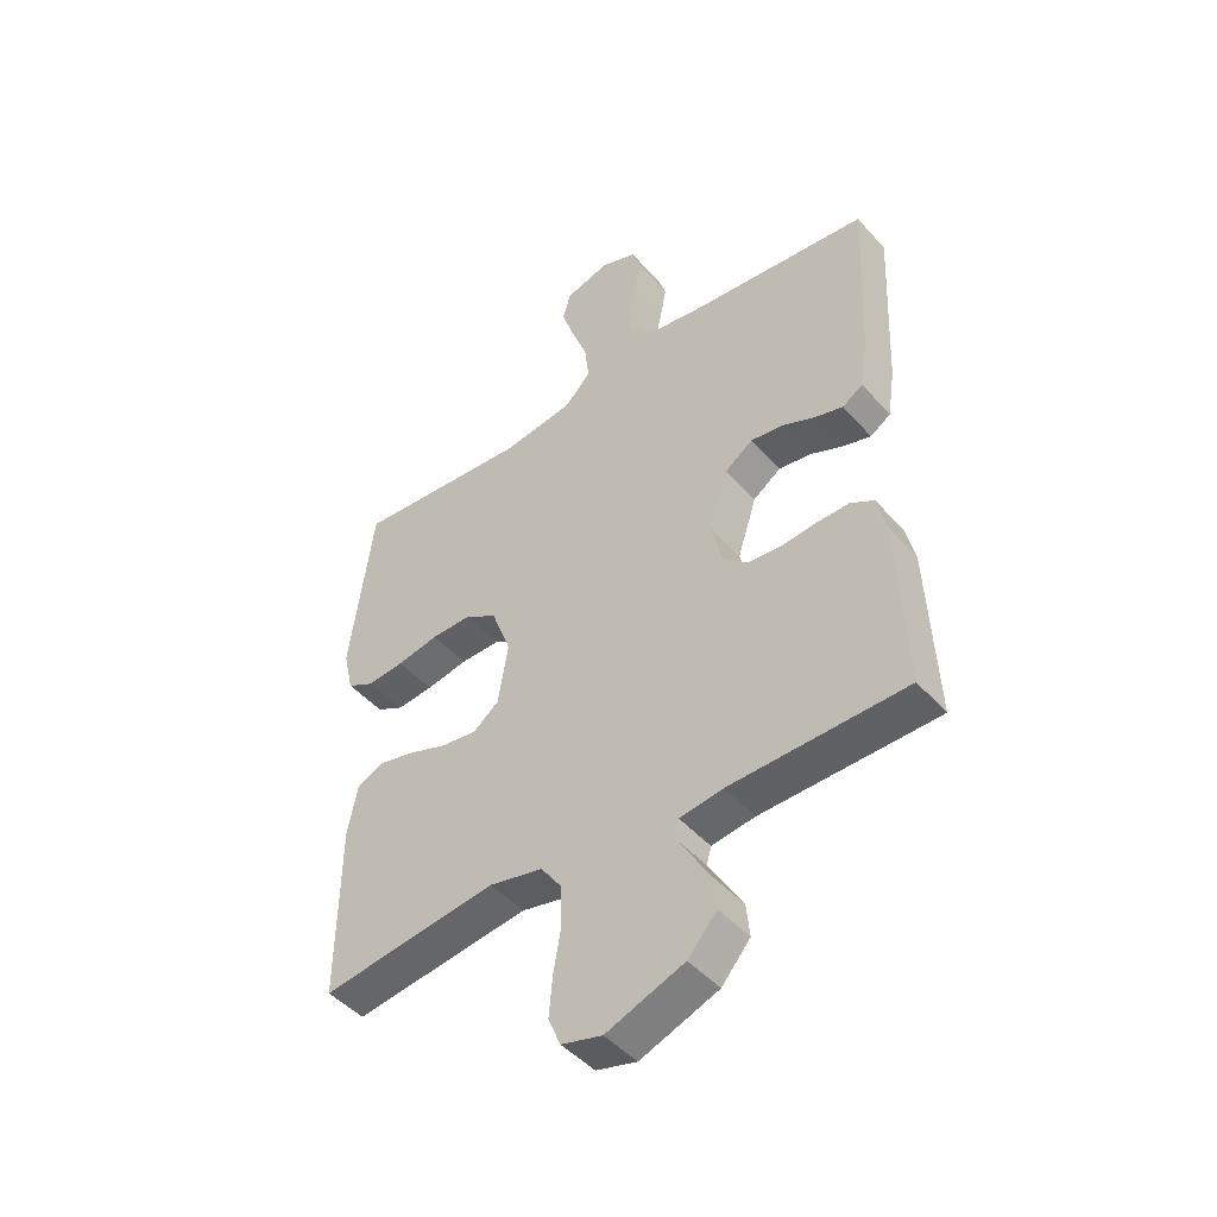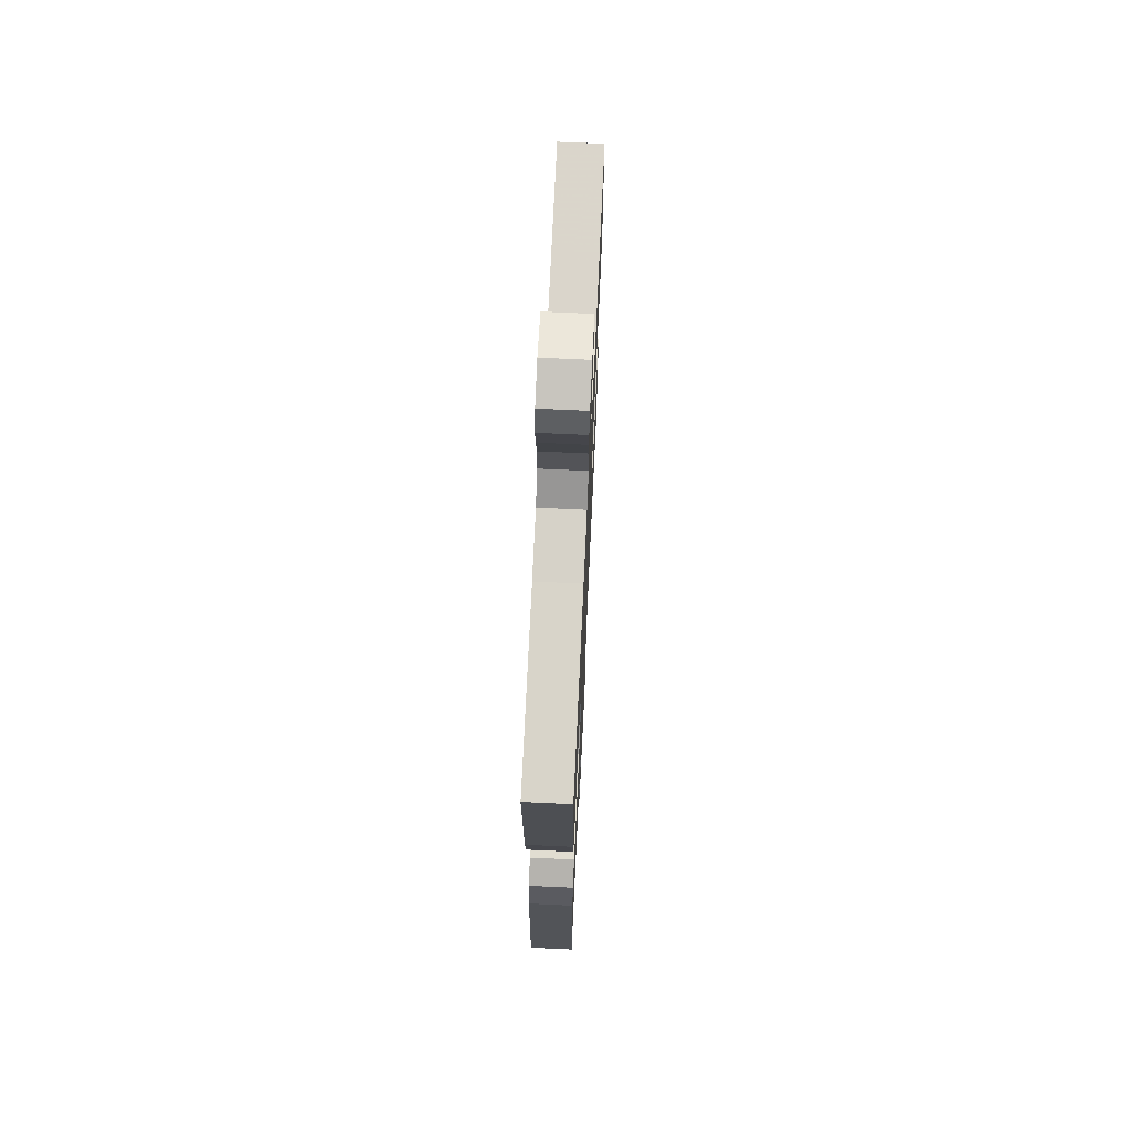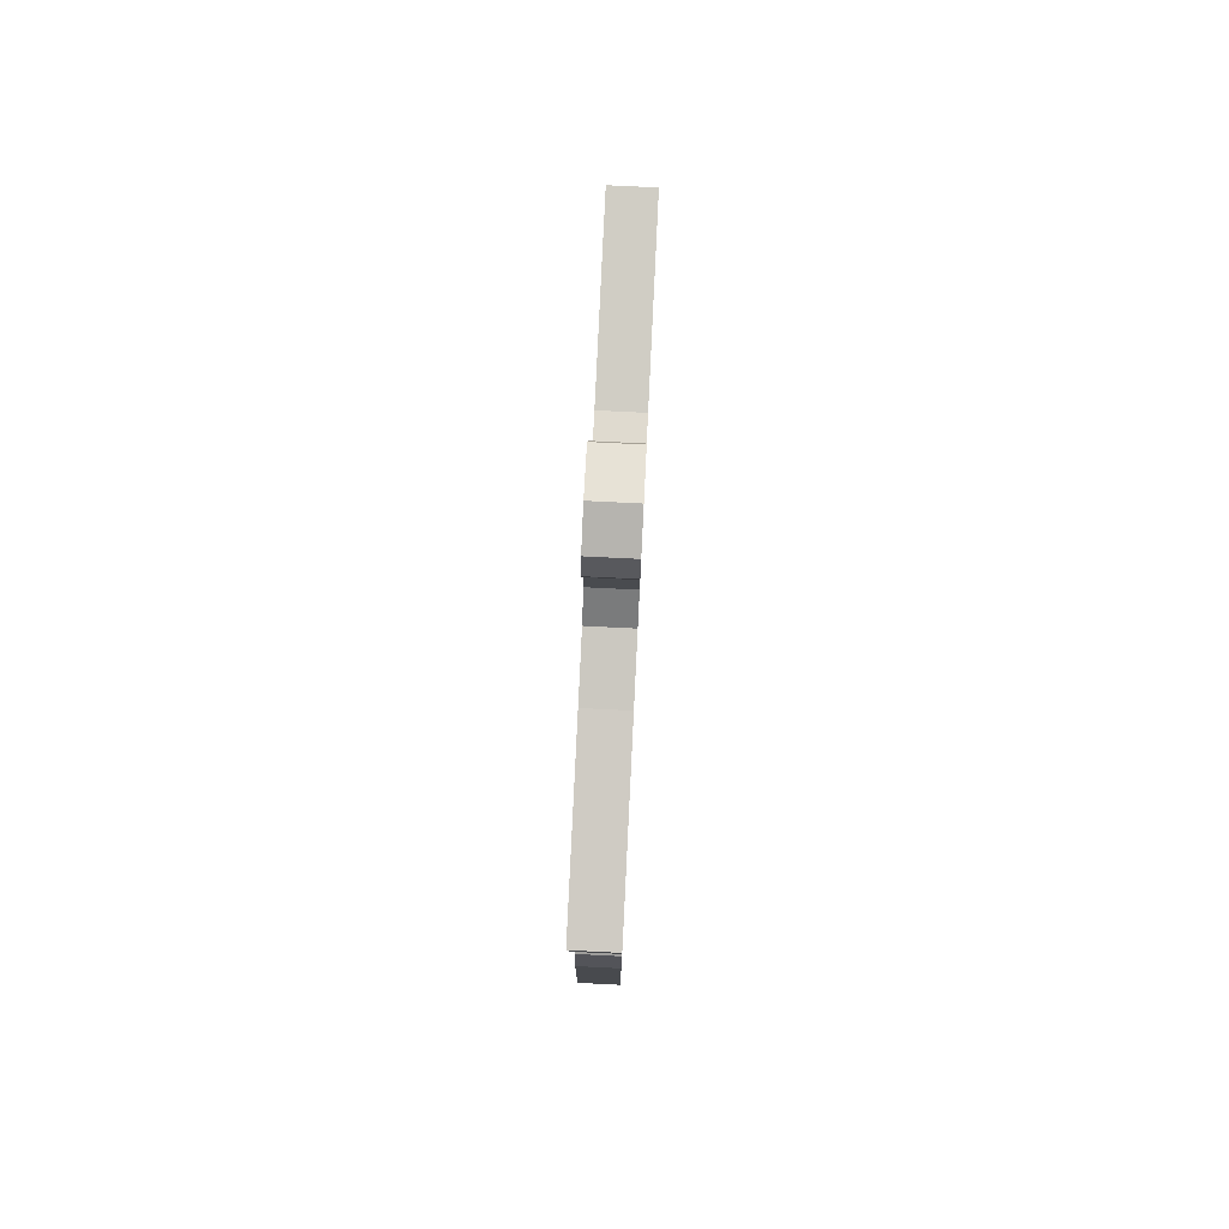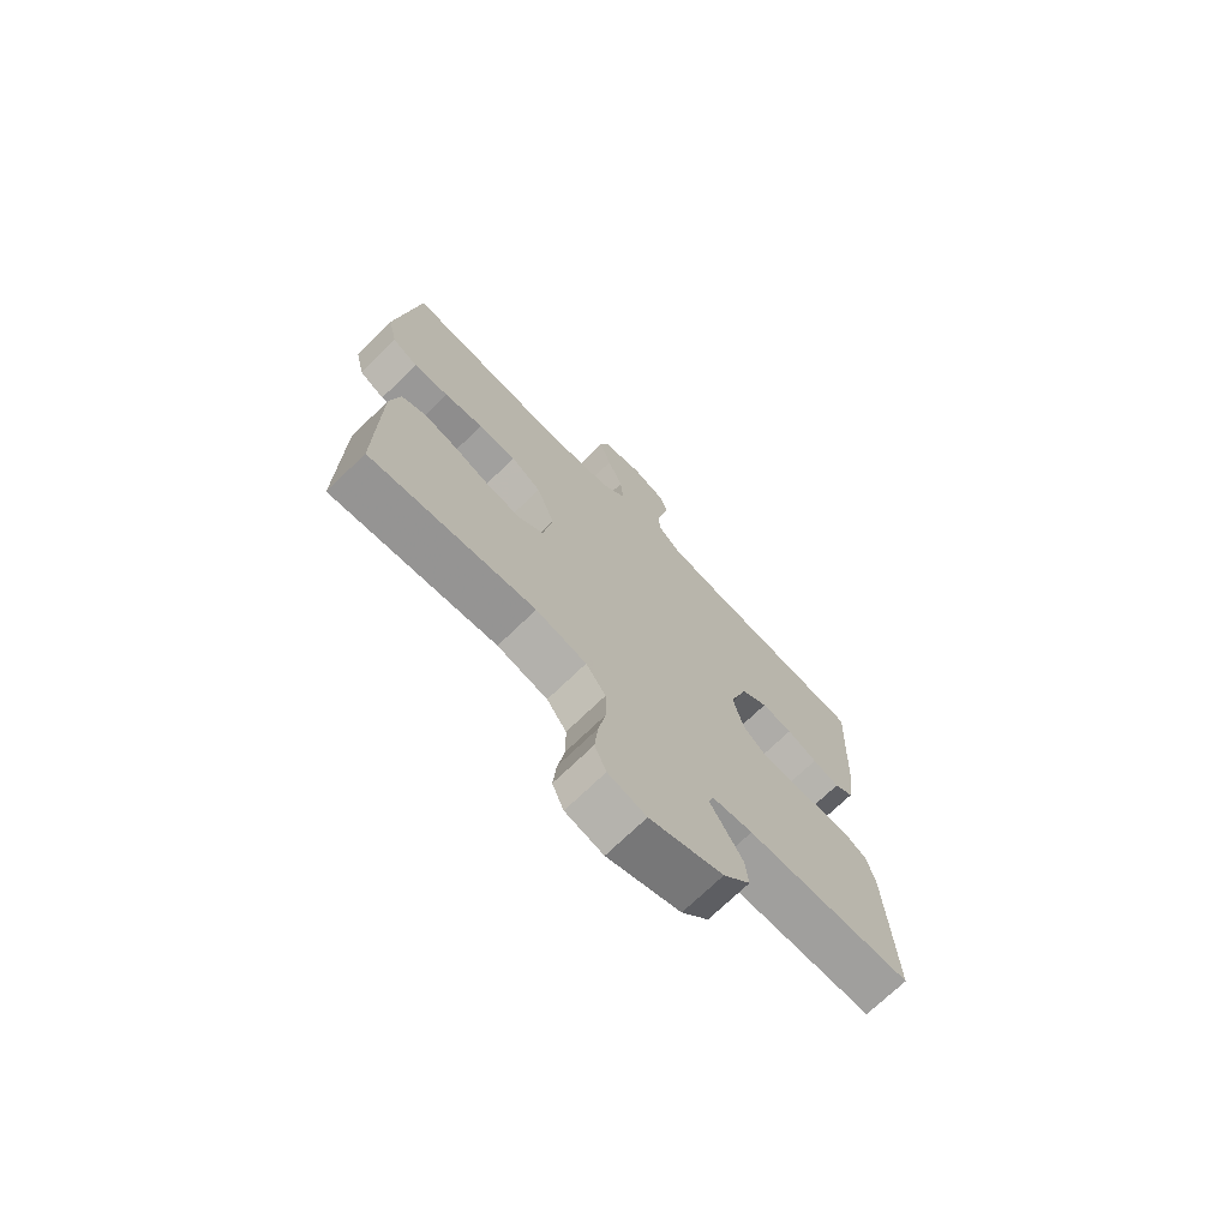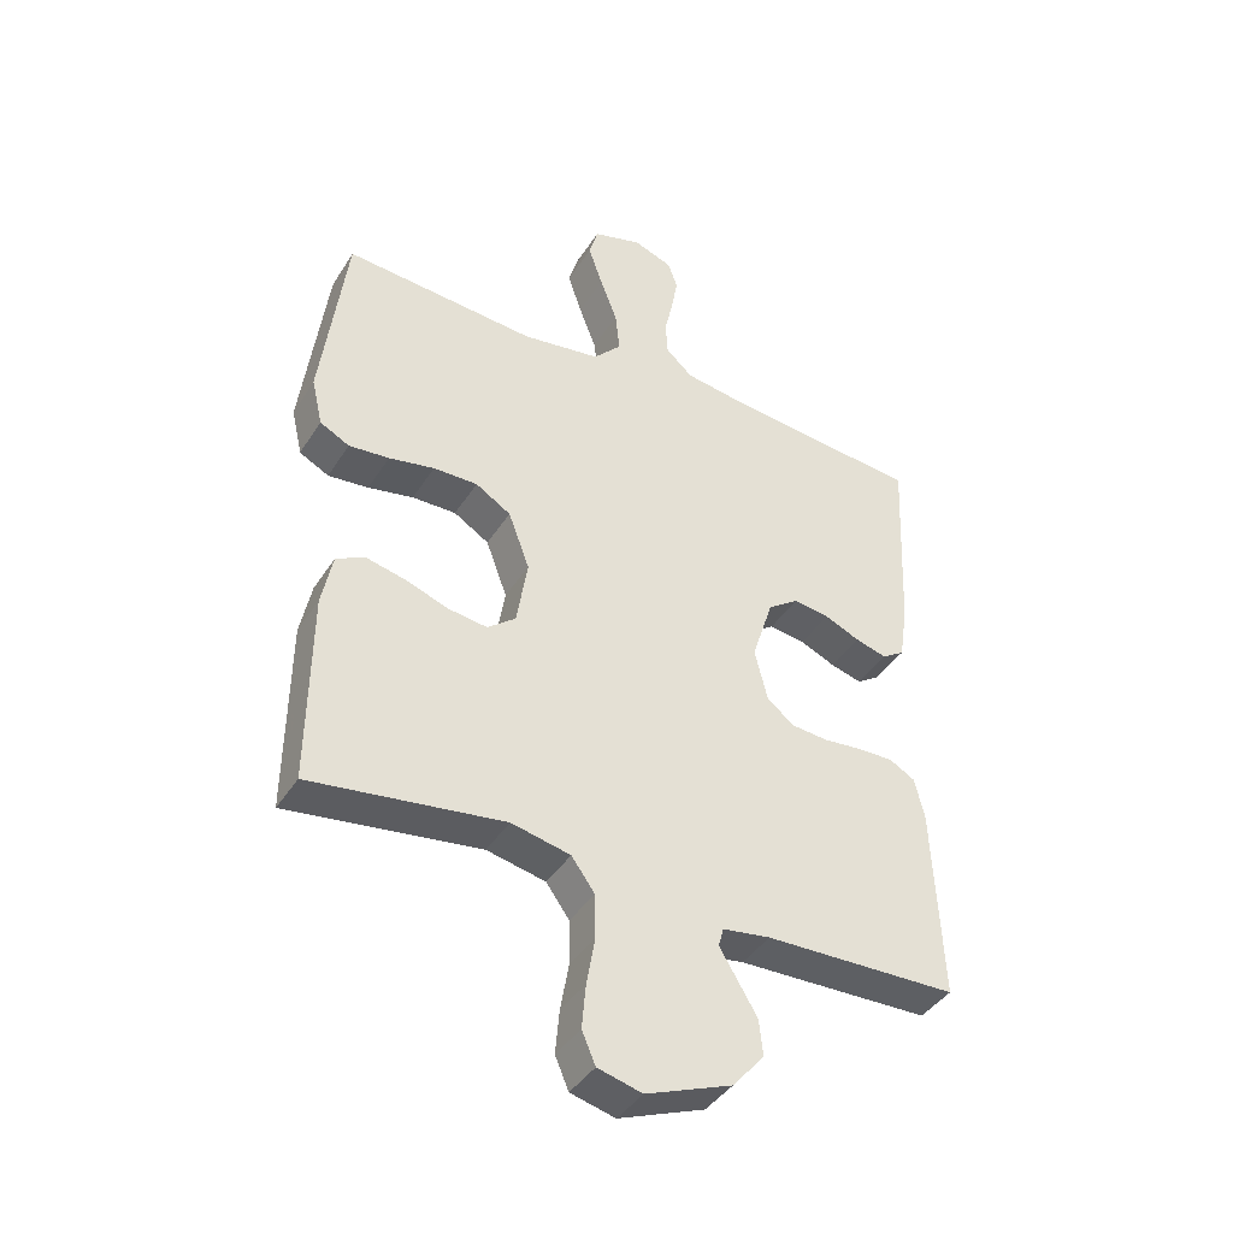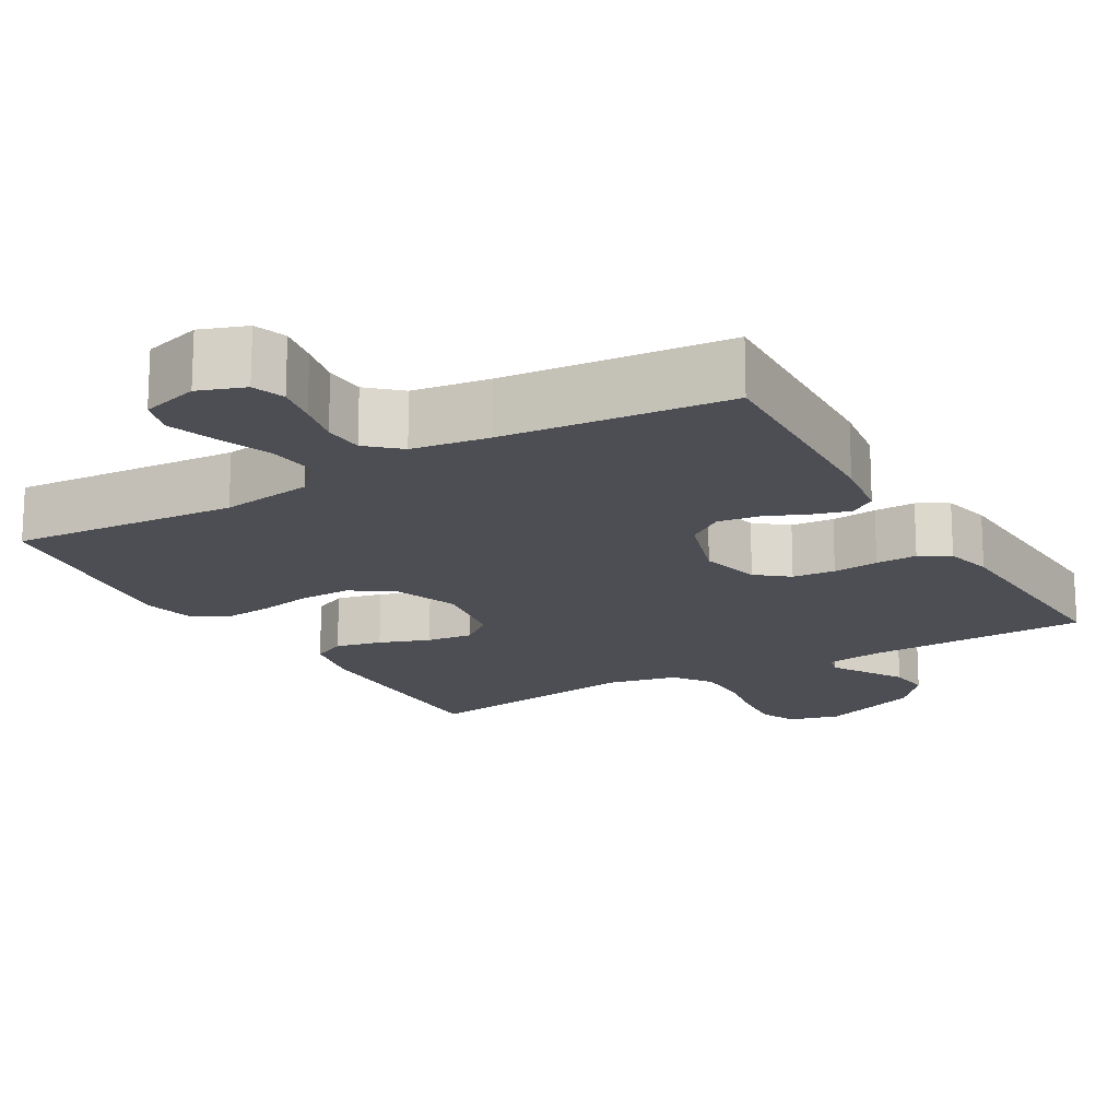
<metadata>
{"format":"obj","ext":"obj","renderer":"f3d","projection":"perspective","resolution":1024,"background":"white","views":[{"elev":-46.4,"azim":38.8,"up":"+Z"},{"elev":69.7,"azim":92.7,"up":"+Z"},{"elev":79.4,"azim":92.8,"up":"+Z"},{"elev":-72.3,"azim":-46.0,"up":"+Z"},{"elev":-41.0,"azim":-29.6,"up":"+Z"},{"elev":-17.4,"azim":30.2,"up":"+Y"}]}
</metadata>
<code>
v -0.5 0.07 0.5
v -0.2 0.07 0.477
v -0.078 0.07 0.495
v -0.034 0.07 0.542
v -0.041 0.07 0.607
v -0.068 0.07 0.678
v -0.09 0.07 0.743
v -0.076 0.07 0.792
v 0 0.07 0.814
v 0.061 0.07 0.792
v 0.076 0.07 0.749
v 0.066 0.07 0.694
v 0.053 0.07 0.635
v 0.056 0.07 0.582
v 0.098 0.07 0.544
v 0.2 0.07 0.529
v 0.5 0.07 0.5
v 0.486 0.07 0.2
v 0.473 0.07 0.114
v 0.438 0.07 0.091
v 0.389 0.07 0.105
v 0.334 0.07 0.129
v 0.278 0.07 0.137
v 0.23 0.07 0.103
v 0.197 0.07 0
v 0.217 0.07 -0.081
v 0.259 0.07 -0.115
v 0.316 0.07 -0.12
v 0.377 0.07 -0.114
v 0.432 0.07 -0.113
v 0.472 0.07 -0.136
v 0.487 0.07 -0.2
v 0.5 0.07 -0.5
v 0.2 0.07 -0.507
v 0.126 0.07 -0.518
v 0.118 0.07 -0.547
v 0.144 0.07 -0.59
v 0.176 0.07 -0.643
v 0.182 0.07 -0.699
v 0.133 0.07 -0.756
v 0 0.07 -0.807
v -0.069 0.07 -0.789
v -0.09 0.07 -0.74
v -0.084 0.07 -0.672
v -0.071 0.07 -0.598
v -0.072 0.07 -0.529
v -0.108 0.07 -0.479
v -0.2 0.07 -0.459
v -0.5 0.07 -0.5
v -0.497 0.07 -0.2
v -0.48 0.07 -0.116
v -0.435 0.07 -0.094
v -0.374 0.07 -0.108
v -0.307 0.07 -0.132
v -0.246 0.07 -0.14
v -0.202 0.07 -0.105
v -0.185 0.07 0
v -0.218 0.07 0.089
v -0.273 0.07 0.123
v -0.342 0.07 0.122
v -0.413 0.07 0.108
v -0.476 0.07 0.102
v -0.522 0.07 0.126
v -0.539 0.07 0.2
v -0.5 0 0.5
v -0.2 0 0.477
v -0.078 0 0.495
v -0.034 0 0.542
v -0.041 0 0.607
v -0.068 0 0.678
v -0.09 0 0.743
v -0.076 0 0.792
v 0 0 0.814
v 0.061 0 0.792
v 0.076 0 0.749
v 0.066 0 0.694
v 0.053 0 0.635
v 0.056 0 0.582
v 0.098 0 0.544
v 0.2 0 0.529
v 0.5 0 0.5
v 0.486 0 0.2
v 0.473 0 0.114
v 0.438 0 0.091
v 0.389 0 0.105
v 0.334 0 0.129
v 0.278 0 0.137
v 0.23 0 0.103
v 0.197 0 0
v 0.217 0 -0.081
v 0.259 0 -0.115
v 0.316 0 -0.12
v 0.377 0 -0.114
v 0.432 0 -0.113
v 0.472 0 -0.136
v 0.487 0 -0.2
v 0.5 0 -0.5
v 0.2 0 -0.507
v 0.126 0 -0.518
v 0.118 0 -0.547
v 0.144 0 -0.59
v 0.176 0 -0.643
v 0.182 0 -0.699
v 0.133 0 -0.756
v 0 0 -0.807
v -0.069 0 -0.789
v -0.09 0 -0.74
v -0.084 0 -0.672
v -0.071 0 -0.598
v -0.072 0 -0.529
v -0.108 0 -0.479
v -0.2 0 -0.459
v -0.5 0 -0.5
v -0.497 0 -0.2
v -0.48 0 -0.116
v -0.435 0 -0.094
v -0.374 0 -0.108
v -0.307 0 -0.132
v -0.246 0 -0.14
v -0.202 0 -0.105
v -0.185 0 0
v -0.218 0 0.089
v -0.273 0 0.123
v -0.342 0 0.122
v -0.413 0 0.108
v -0.476 0 0.102
v -0.522 0 0.126
v -0.539 0 0.2
f 63 64 1 2
f 60 61 62 63
f 59 60 63 2
f 58 59 2 3
f 57 58 3 4
f 56 57 4
f 51 52 53 54
f 51 54 55
f 48 49 50 51
f 47 48 51 55
f 46 47 55 56
f 42 43 44 45
f 40 41 42 45
f 40 45 46
f 36 37 38 39
f 36 39 40 46
f 31 32 33 34
f 31 34 35
f 28 29 30 31
f 27 28 31 35
f 26 27 35
f 25 26 35 36
f 19 20 21 22
f 19 22 23
f 16 17 18 19
f 15 16 19 23
f 14 15 23 24
f 10 11 12 13
f 8 9 10 13
f 8 13 14
f 5 6 7 8
f 5 8 14 24
f 36 46 56 4
f 4 5 24 25
f 4 25 36
f 66 65 128 127
f 127 126 125 124
f 66 127 124 123
f 67 66 123 122
f 68 67 122 121
f 68 121 120
f 118 117 116 115
f 119 118 115
f 115 114 113 112
f 119 115 112 111
f 120 119 111 110
f 109 108 107 106
f 109 106 105 104
f 110 109 104
f 103 102 101 100
f 110 104 103 100
f 98 97 96 95
f 99 98 95
f 95 94 93 92
f 99 95 92 91
f 99 91 90
f 100 99 90 89
f 86 85 84 83
f 87 86 83
f 83 82 81 80
f 87 83 80 79
f 88 87 79 78
f 77 76 75 74
f 77 74 73 72
f 78 77 72
f 72 71 70 69
f 88 78 72 69
f 68 120 110 100
f 89 88 69 68
f 100 89 68
f 1 65 66 2
f 2 66 67 3
f 3 67 68 4
f 4 68 69 5
f 5 69 70 6
f 6 70 71 7
f 7 71 72 8
f 8 72 73 9
f 9 73 74 10
f 10 74 75 11
f 11 75 76 12
f 12 76 77 13
f 13 77 78 14
f 14 78 79 15
f 15 79 80 16
f 16 80 81 17
f 17 81 82 18
f 18 82 83 19
f 19 83 84 20
f 20 84 85 21
f 21 85 86 22
f 22 86 87 23
f 23 87 88 24
f 24 88 89 25
f 25 89 90 26
f 26 90 91 27
f 27 91 92 28
f 28 92 93 29
f 29 93 94 30
f 30 94 95 31
f 31 95 96 32
f 32 96 97 33
f 33 97 98 34
f 34 98 99 35
f 35 99 100 36
f 36 100 101 37
f 37 101 102 38
f 38 102 103 39
f 39 103 104 40
f 40 104 105 41
f 41 105 106 42
f 42 106 107 43
f 43 107 108 44
f 44 108 109 45
f 45 109 110 46
f 46 110 111 47
f 47 111 112 48
f 48 112 113 49
f 49 113 114 50
f 50 114 115 51
f 51 115 116 52
f 52 116 117 53
f 53 117 118 54
f 54 118 119 55
f 55 119 120 56
f 56 120 121 57
f 57 121 122 58
f 58 122 123 59
f 59 123 124 60
f 60 124 125 61
f 61 125 126 62
f 62 126 127 63
f 63 127 128 64
f 64 128 65 1

</code>
